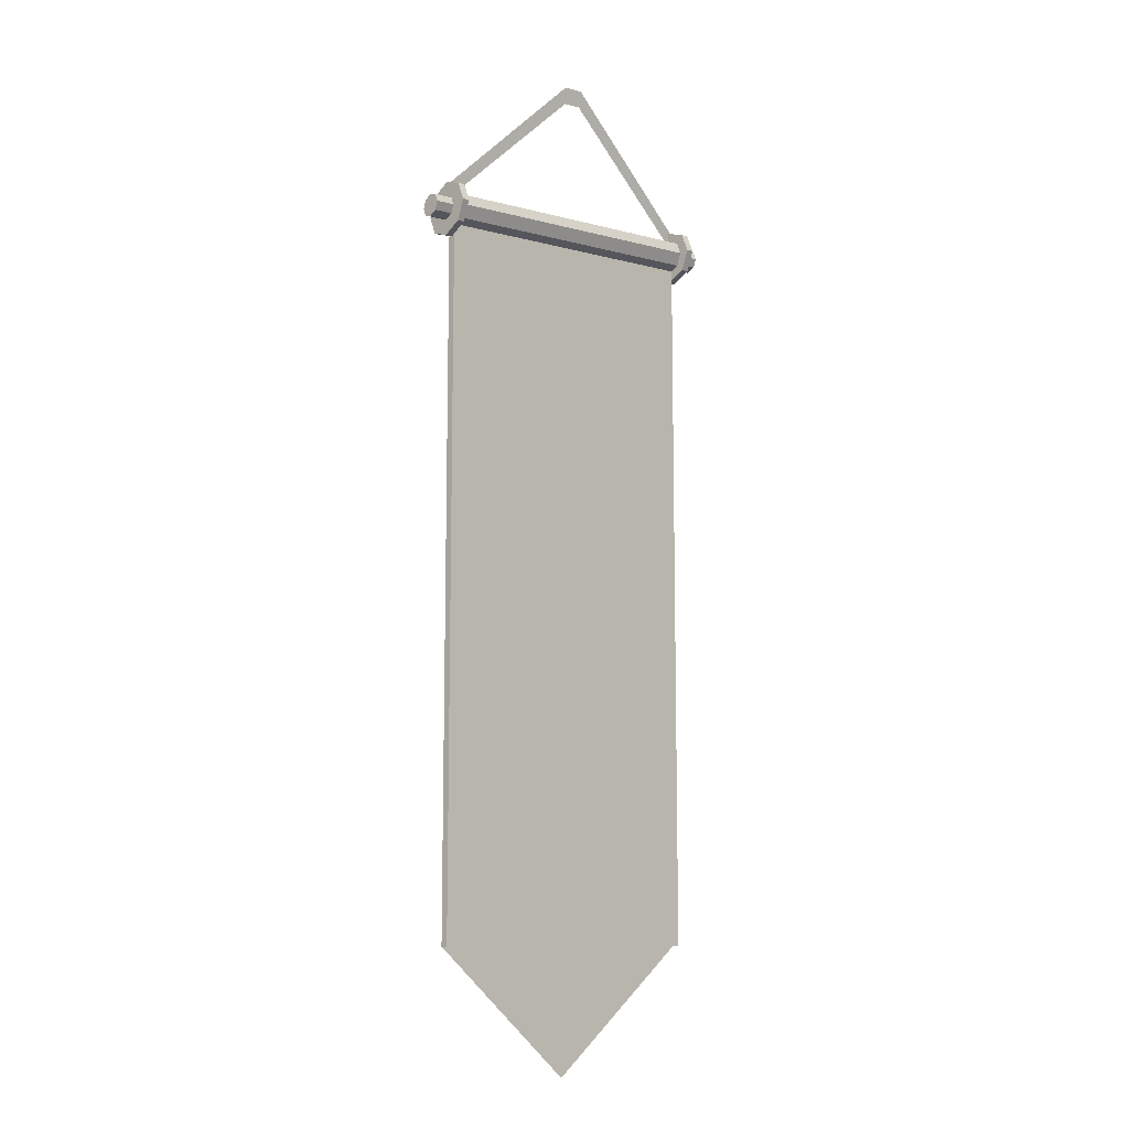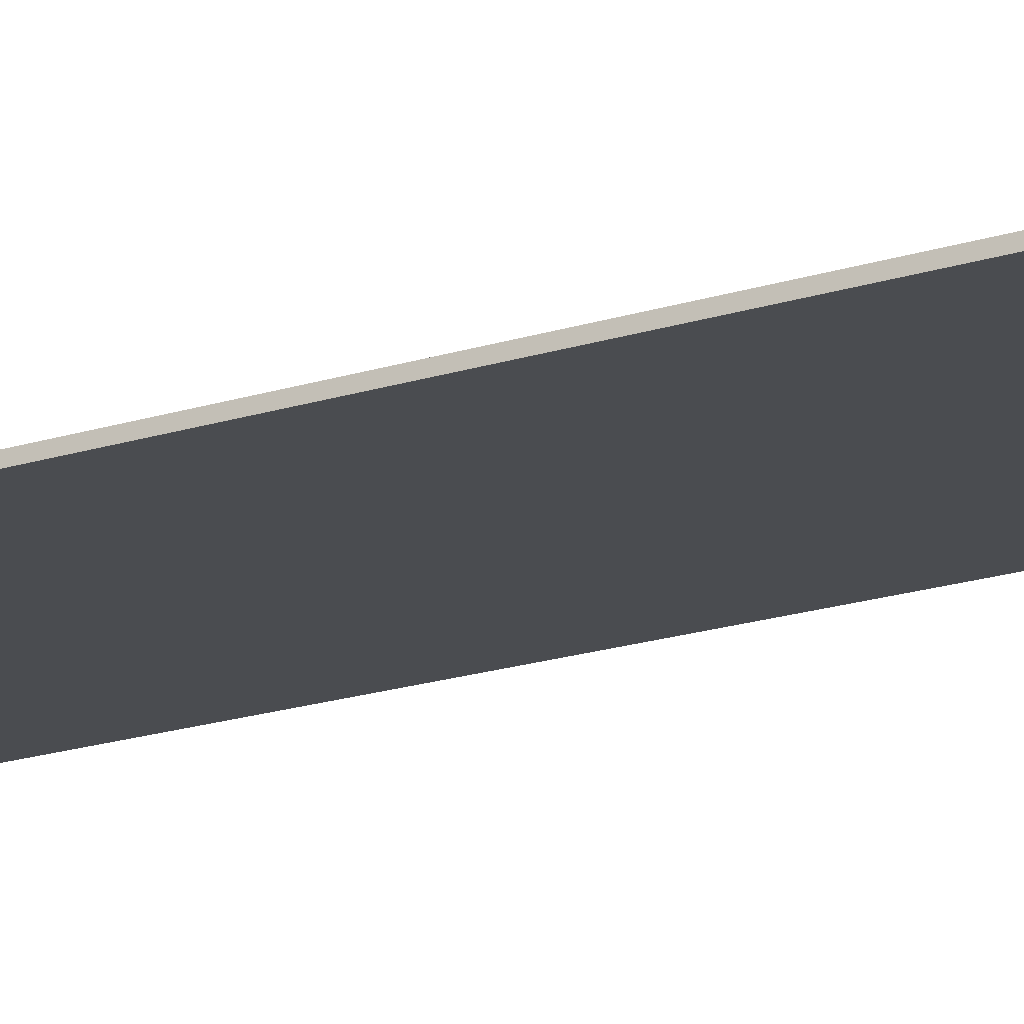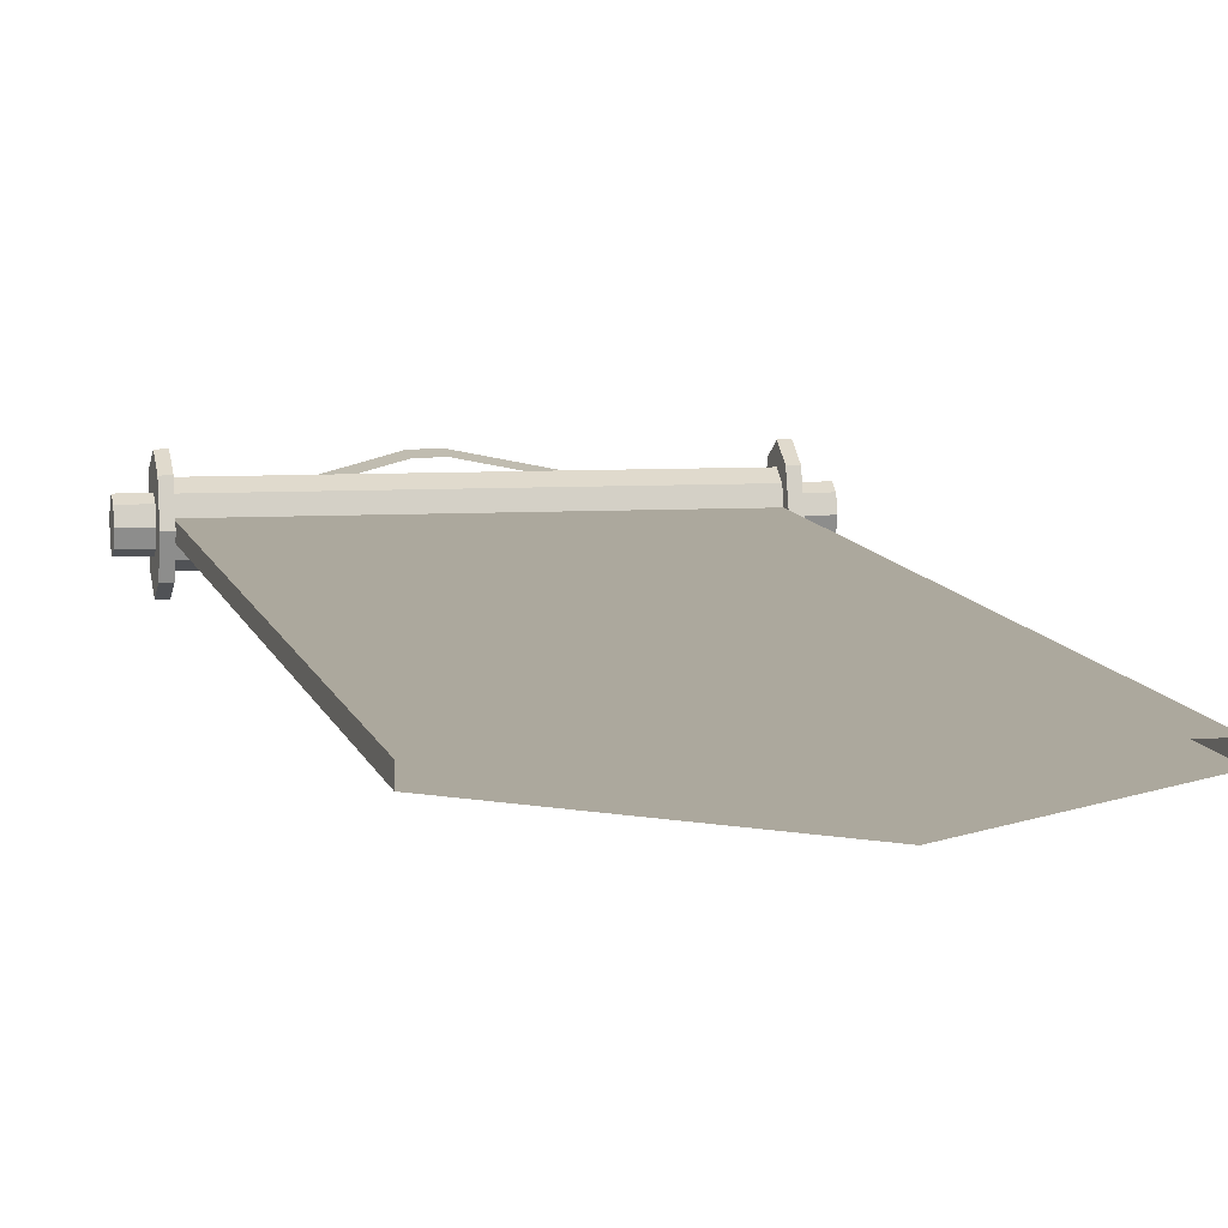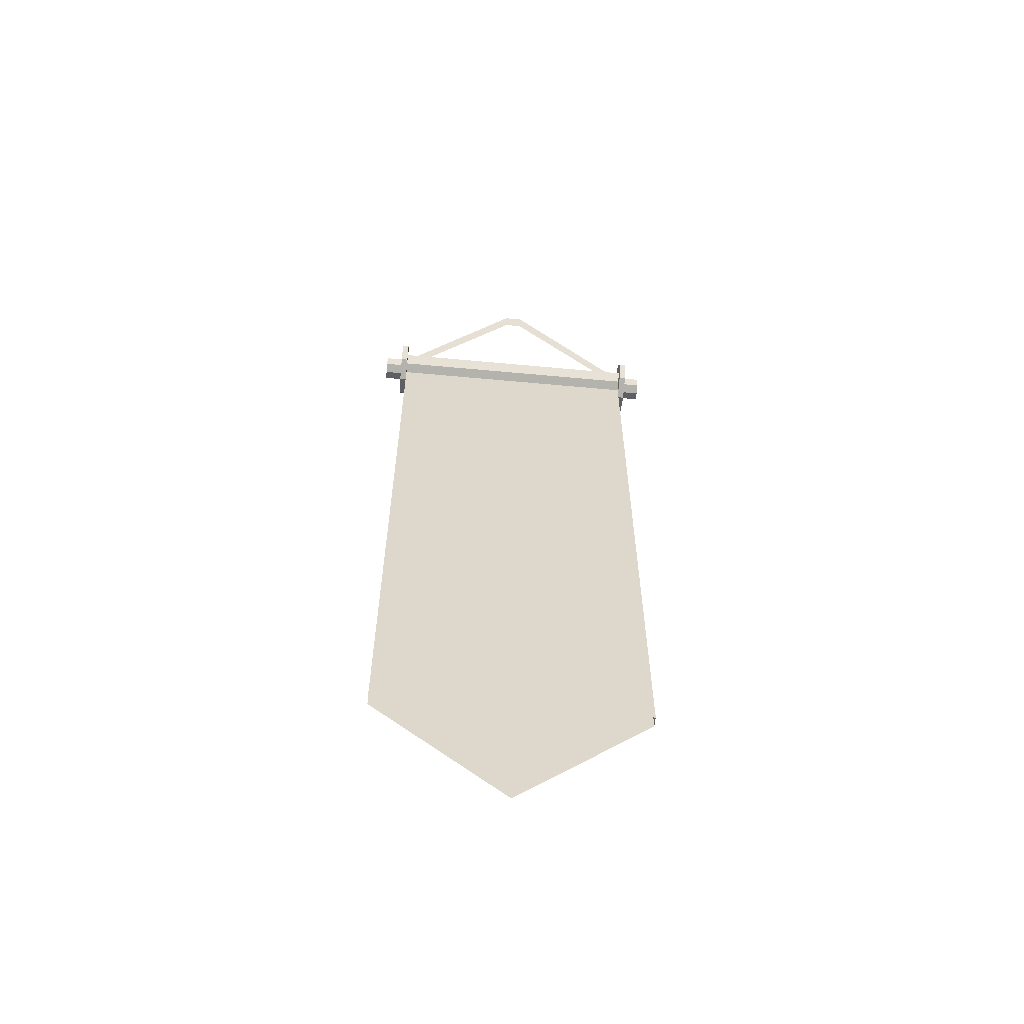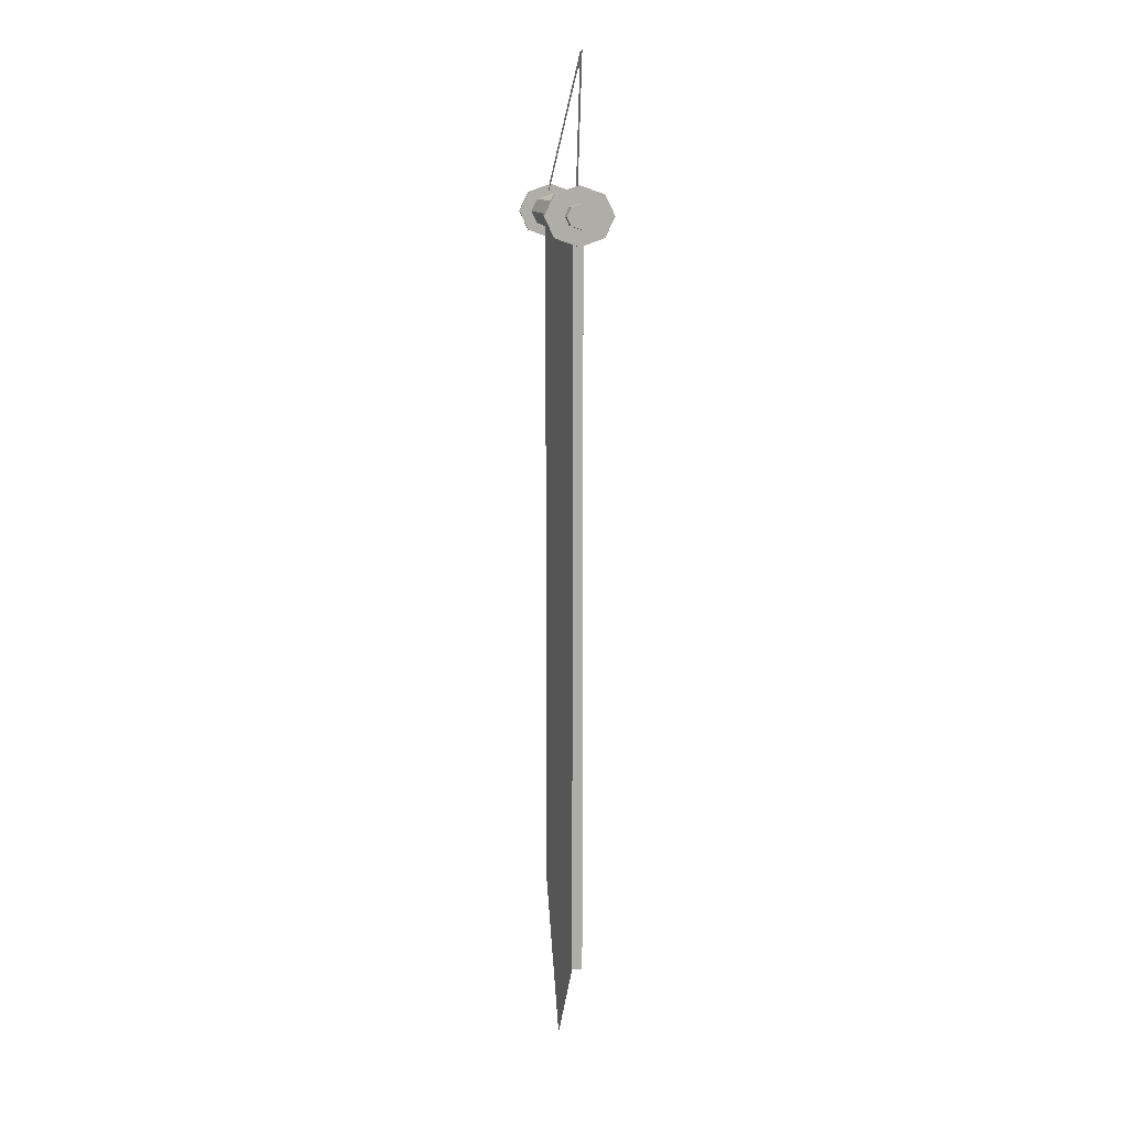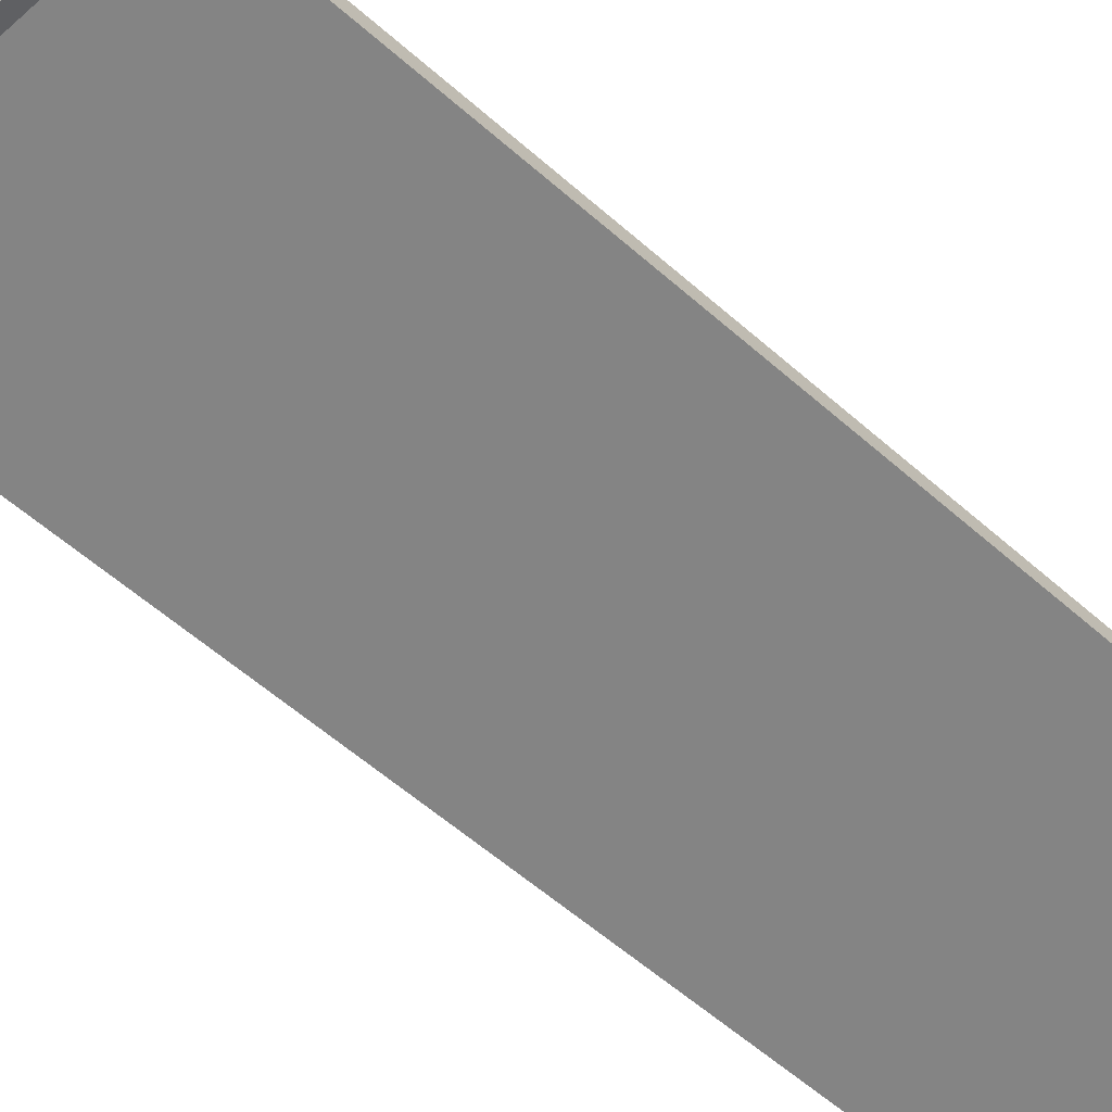
<metadata>
{"format":"obj","ext":"obj","renderer":"f3d","projection":"perspective","resolution":1024,"background":"white","views":[{"elev":-10.6,"azim":-33.2,"up":"+Y"},{"elev":-28.3,"azim":112.9,"up":"+Z"},{"elev":7.0,"azim":-10.0,"up":"+Z"},{"elev":-60.8,"azim":-5.4,"up":"+Y"},{"elev":10.9,"azim":-95.8,"up":"+Y"},{"elev":-51.1,"azim":-134.9,"up":"+Z"}]}
</metadata>
<code>
g AirScrolls
v 2.955 7.929 -0.3204
v -2.955 7.929 -0.3183
v -2.955 7.659 -0.4506
v 2.955 7.659 -0.4527
v 2.955 7.659 -0.4527
v -2.955 7.659 -0.4506
v -2.955 7.389 -0.3183
v 2.955 7.389 -0.3204
v 2.955 7.389 -0.3204
v -2.955 7.389 -0.3183
v -2.955 7.277 0.001045
v 2.955 7.277 -0.001047
v 2.955 7.277 -0.001047
v -2.955 7.277 0.001045
v -2.955 7.389 0.3204
v 2.955 7.389 0.3183
v 2.955 7.389 0.3183
v -2.955 7.389 0.3204
v -2.955 7.659 0.4527
v 2.955 7.659 0.4506
v 2.955 7.659 0.4506
v -2.955 7.659 0.4527
v -2.955 7.929 0.3204
v 2.955 7.929 0.3183
v 2.955 7.929 0.3183
v -2.955 7.929 0.3204
v -2.955 8.041 0.001045
v 2.955 8.041 -0.001047
v 2.955 8.041 -0.001047
v -2.955 8.041 0.001045
v -2.955 7.929 -0.3183
v 2.955 7.929 -0.3204
v 2.955 7.659 -0.4527
v 2.955 8.09 -0.5103
v 2.955 7.929 -0.3204
v 2.955 7.659 -0.7213
v 2.955 7.389 -0.3204
v 2.955 7.228 -0.5103
v 2.955 7.277 -0.001047
v 2.955 7.228 -0.5103
v 2.955 7.389 -0.3204
v 2.955 7.049 -0.001047
v 2.955 7.389 0.3183
v 2.955 7.228 0.5082
v 2.955 7.659 0.4506
v 2.955 7.228 0.5082
v 2.955 7.389 0.3183
v 2.955 7.659 0.7192
v 2.955 7.929 0.3183
v 2.955 8.09 0.5082
v 2.955 8.041 -0.001047
v 2.955 8.09 0.5082
v 2.955 7.929 0.3183
v 2.955 8.269 -0.001047
v 2.955 7.929 -0.3204
v 2.955 8.09 -0.5103
v -2.955 7.929 -0.3183
v -2.955 8.09 -0.5082
v -2.955 7.659 -0.7192
v -2.955 7.659 -0.4506
v -2.955 7.228 -0.5082
v -2.955 7.389 -0.3183
v -2.955 7.389 -0.3183
v -2.955 7.228 -0.5082
v -2.955 7.049 0.001045
v -2.955 7.277 0.001045
v -2.955 7.228 0.5103
v -2.955 7.389 0.3204
v -2.955 7.389 0.3204
v -2.955 7.228 0.5103
v -2.955 7.659 0.7213
v -2.955 7.659 0.4527
v -2.955 8.09 0.5103
v -2.955 7.929 0.3204
v -2.955 7.929 0.3204
v -2.955 8.09 0.5103
v -2.955 8.269 0.001045
v -2.955 8.041 0.001045
v -2.955 8.09 -0.5082
v -2.955 7.929 -0.3183
v 2.955 7.659 -0.7213
v 3.106 7.659 -0.7213
v 3.106 8.09 -0.5104
v 2.955 8.09 -0.5103
v 2.955 7.228 -0.5103
v 3.106 7.228 -0.5104
v 3.106 7.659 -0.7213
v 2.955 7.659 -0.7213
v 2.955 7.049 -0.001047
v 3.106 7.049 -0.001104
v 3.106 7.228 -0.5104
v 2.955 7.228 -0.5103
v 2.955 7.228 0.5082
v 3.107 7.228 0.5082
v 3.106 7.049 -0.001104
v 2.955 7.049 -0.001047
v 2.955 7.659 0.7192
v 3.107 7.659 0.7191
v 3.107 7.228 0.5082
v 2.955 7.228 0.5082
v 2.955 8.09 0.5082
v 3.107 8.09 0.5082
v 3.107 7.659 0.7191
v 2.955 7.659 0.7192
v 2.955 8.269 -0.001047
v 3.106 8.269 -0.001104
v 3.107 8.09 0.5082
v 2.955 8.09 0.5082
v 2.955 8.09 -0.5103
v 3.106 8.09 -0.5104
v 3.106 8.269 -0.001104
v 2.955 8.269 -0.001047
v -2.955 8.09 -0.5082
v -3.107 8.09 -0.5082
v -3.107 7.659 -0.7191
v -2.955 7.659 -0.7192
v -2.955 7.659 -0.7192
v -3.107 7.659 -0.7191
v -3.107 7.228 -0.5082
v -2.955 7.228 -0.5082
v -2.955 7.228 -0.5082
v -3.107 7.228 -0.5082
v -3.106 7.049 0.001106
v -2.955 7.049 0.001045
v -2.955 7.049 0.001045
v -3.106 7.049 0.001106
v -3.106 7.228 0.5104
v -2.955 7.228 0.5103
v -2.955 7.228 0.5103
v -3.106 7.228 0.5104
v -3.106 7.659 0.7213
v -2.955 7.659 0.7213
v -2.955 7.659 0.7213
v -3.106 7.659 0.7213
v -3.106 8.09 0.5104
v -2.955 8.09 0.5103
v -2.955 8.09 0.5103
v -3.106 8.09 0.5104
v -3.106 8.269 0.001106
v -2.955 8.269 0.001045
v -2.955 8.269 0.001045
v -3.106 8.269 0.001106
v -3.107 8.09 -0.5082
v -2.955 8.09 -0.5082
v 3.106 7.659 -0.7213
v 3.106 7.84 -0.2153
v 3.106 8.09 -0.5104
v 3.106 7.659 -0.304
v 3.106 7.228 -0.5104
v 3.106 7.478 -0.2153
v 3.106 7.049 -0.001104
v 3.106 7.478 -0.2153
v 3.106 7.228 -0.5104
v 3.106 7.402 -0.001104
v 3.107 7.228 0.5082
v 3.107 7.478 0.2131
v 3.107 7.659 0.7191
v 3.107 7.478 0.2131
v 3.107 7.228 0.5082
v 3.107 7.659 0.3018
v 3.107 8.09 0.5082
v 3.107 7.84 0.2131
v 3.106 8.269 -0.001104
v 3.107 7.84 0.2131
v 3.107 8.09 0.5082
v 3.106 7.915 -0.001104
v 3.106 8.09 -0.5104
v 3.106 7.84 -0.2153
v -3.107 8.09 -0.5082
v -3.107 7.84 -0.2131
v -3.107 7.659 -0.3018
v -3.107 7.659 -0.7191
v -3.107 7.478 -0.2131
v -3.107 7.228 -0.5082
v -3.107 7.228 -0.5082
v -3.107 7.478 -0.2131
v -3.106 7.402 0.001106
v -3.106 7.049 0.001106
v -3.106 7.478 0.2153
v -3.106 7.228 0.5104
v -3.106 7.228 0.5104
v -3.106 7.478 0.2153
v -3.106 7.659 0.304
v -3.106 7.659 0.7213
v -3.106 7.84 0.2153
v -3.106 8.09 0.5104
v -3.106 8.09 0.5104
v -3.106 7.84 0.2153
v -3.106 7.915 0.001106
v -3.106 8.269 0.001106
v -3.107 7.84 -0.2131
v -3.107 8.09 -0.5082
v 3.106 7.659 -0.304
v 3.508 7.659 -0.3041
v 3.508 7.84 -0.2154
v 3.106 7.84 -0.2153
v 3.106 7.478 -0.2153
v 3.508 7.478 -0.2154
v 3.508 7.659 -0.3041
v 3.106 7.659 -0.304
v 3.106 7.402 -0.001104
v 3.508 7.402 -0.00125
v 3.508 7.478 -0.2154
v 3.106 7.478 -0.2153
v 3.107 7.478 0.2131
v 3.508 7.478 0.2129
v 3.508 7.402 -0.00125
v 3.106 7.402 -0.001104
v 3.107 7.659 0.3018
v 3.508 7.659 0.3016
v 3.508 7.478 0.2129
v 3.107 7.478 0.2131
v 3.107 7.84 0.2131
v 3.508 7.84 0.2129
v 3.508 7.659 0.3016
v 3.107 7.659 0.3018
v 3.106 7.915 -0.001104
v 3.508 7.915 -0.00125
v 3.508 7.84 0.2129
v 3.107 7.84 0.2131
v 3.106 7.84 -0.2153
v 3.508 7.84 -0.2154
v 3.508 7.915 -0.00125
v 3.106 7.915 -0.001104
v -3.107 7.84 -0.2131
v -3.508 7.84 -0.2129
v -3.508 7.659 -0.3016
v -3.107 7.659 -0.3018
v -3.107 7.659 -0.3018
v -3.508 7.659 -0.3016
v -3.508 7.478 -0.2129
v -3.107 7.478 -0.2131
v -3.107 7.478 -0.2131
v -3.508 7.478 -0.2129
v -3.508 7.402 0.001248
v -3.106 7.402 0.001106
v -3.106 7.402 0.001106
v -3.508 7.402 0.001248
v -3.508 7.478 0.2154
v -3.106 7.478 0.2153
v -3.106 7.478 0.2153
v -3.508 7.478 0.2154
v -3.508 7.659 0.3041
v -3.106 7.659 0.304
v -3.106 7.659 0.304
v -3.508 7.659 0.3041
v -3.508 7.84 0.2154
v -3.106 7.84 0.2153
v -3.106 7.84 0.2153
v -3.508 7.84 0.2154
v -3.508 7.915 0.001248
v -3.106 7.915 0.001106
v -3.106 7.915 0.001106
v -3.508 7.915 0.001248
v -3.508 7.84 -0.2129
v -3.107 7.84 -0.2131
v -2.346 -7.425 -0.125
v -0.03435 -9.57 -0.1258
v 2.278 -7.425 -0.1267
v -2.346 6.803 -0.125
v 2.278 6.803 -0.1266
v -2.955 7.535 -0.1248
v 2.587 6.941 -0.1268
v -2.587 6.941 -0.1249
v 2.955 7.535 -0.1269
v -2.955 -8.314 -0.1248
v 2.587 -7.593 -0.1268
v -2.587 -7.593 -0.1249
v 2.955 -8.314 -0.1269
v -4.639e-05 -11.05 -0.1258
v -4.639e-05 -9.992 -0.1258
v -2.955 7.535 0.09225
v 2.955 7.535 0.09014
v 2.955 -8.314 0.09014
v -2.955 -8.314 0.09225
v 2.955 7.535 0.09014
v 2.955 7.535 -0.1269
v 2.955 -8.314 -0.1269
v 2.955 -8.314 0.09014
v -2.955 -8.314 0.09225
v -2.955 -8.314 -0.1248
v -2.955 7.535 -0.1248
v -2.955 7.535 0.09225
v -3.09 8.209 -0.03563
v -2.893 8.057 -0.05712
v -0.1884 10.68 0.3127
v -0.2058 11.05 0.3657
v 0.1887 10.68 0.3126
v 0.2061 11.05 0.3656
v 3.09 8.209 -0.03782
v 2.893 8.057 -0.05918
v -2.587 -7.593 -0.1249
v -2.346 6.803 -0.125
v -2.587 6.941 -0.1249
v -2.346 -7.425 -0.125
v -4.639e-05 -9.992 -0.1258
v -0.03435 -9.57 -0.1258
v 2.587 -7.593 -0.1268
v 2.278 -7.425 -0.1267
v 2.587 6.941 -0.1268
v 2.278 6.803 -0.1266
v 3.508 7.659 -0.3041
v 3.508 7.659 -0.00125
v 3.508 7.84 -0.2154
v 3.508 7.478 -0.2154
v 3.508 7.915 -0.00125
v 3.508 7.402 -0.00125
v 3.508 7.84 0.2129
v 3.508 7.478 0.2129
v 3.508 7.659 0.3016
v -3.508 7.84 -0.2129
v -3.508 7.659 0.001248
v -3.508 7.659 -0.3016
v -3.508 7.915 0.001248
v -3.508 7.478 -0.2129
v -3.508 7.84 0.2154
v -3.508 7.402 0.001248
v -3.508 7.659 0.3041
v -3.508 7.478 0.2154
g AirScrolls_0
f 3 2 1
f 4 3 1
f 7 6 5
f 8 7 5
f 11 10 9
f 12 11 9
f 15 14 13
f 16 15 13
f 19 18 17
f 20 19 17
f 23 22 21
f 24 23 21
f 27 26 25
f 28 27 25
f 31 30 29
f 32 31 29
f 35 34 33
f 34 36 33
f 33 36 37
f 36 38 37
f 41 40 39
f 40 42 39
f 39 42 43
f 42 44 43
f 47 46 45
f 46 48 45
f 45 48 49
f 48 50 49
f 53 52 51
f 52 54 51
f 51 54 55
f 54 56 55
f 59 58 57
f 60 59 57
f 61 59 60
f 62 61 60
f 65 64 63
f 66 65 63
f 67 65 66
f 68 67 66
f 71 70 69
f 72 71 69
f 73 71 72
f 74 73 72
f 77 76 75
f 78 77 75
f 79 77 78
f 80 79 78
f 83 82 81
f 84 83 81
f 87 86 85
f 88 87 85
f 91 90 89
f 92 91 89
f 95 94 93
f 96 95 93
f 99 98 97
f 100 99 97
f 103 102 101
f 104 103 101
f 107 106 105
f 108 107 105
f 111 110 109
f 112 111 109
f 115 114 113
f 116 115 113
f 119 118 117
f 120 119 117
f 123 122 121
f 124 123 121
f 127 126 125
f 128 127 125
f 131 130 129
f 132 131 129
f 135 134 133
f 136 135 133
f 139 138 137
f 140 139 137
f 143 142 141
f 144 143 141
f 147 146 145
f 146 148 145
f 145 148 149
f 148 150 149
f 153 152 151
f 152 154 151
f 151 154 155
f 154 156 155
f 159 158 157
f 158 160 157
f 157 160 161
f 160 162 161
f 165 164 163
f 164 166 163
f 163 166 167
f 166 168 167
f 171 170 169
f 172 171 169
f 173 171 172
f 174 173 172
f 177 176 175
f 178 177 175
f 179 177 178
f 180 179 178
f 183 182 181
f 184 183 181
f 185 183 184
f 186 185 184
f 189 188 187
f 190 189 187
f 191 189 190
f 192 191 190
f 195 194 193
f 196 195 193
f 199 198 197
f 200 199 197
f 203 202 201
f 204 203 201
f 207 206 205
f 208 207 205
f 211 210 209
f 212 211 209
f 215 214 213
f 216 215 213
f 219 218 217
f 220 219 217
f 223 222 221
f 224 223 221
f 227 226 225
f 228 227 225
f 231 230 229
f 232 231 229
f 235 234 233
f 236 235 233
f 239 238 237
f 240 239 237
f 243 242 241
f 244 243 241
f 247 246 245
f 248 247 245
f 251 250 249
f 252 251 249
f 255 254 253
f 256 255 253
f 259 258 257
f 259 257 260
f 261 259 260
f 261 260 262
f 263 261 262
f 260 264 262
f 262 265 263
f 262 264 266
f 267 263 265
f 264 268 266
f 269 267 265
f 266 268 270
f 271 267 269
f 270 271 269
f 268 271 270
f 274 273 272
f 275 274 272
f 278 277 276
f 279 278 276
f 282 281 280
f 283 282 280
f 286 285 284
f 287 286 284
f 288 286 287
f 289 288 287
f 289 290 288
f 290 291 288
f 294 293 292
f 293 295 292
f 292 295 296
f 295 297 296
f 296 297 298
f 297 299 298
f 298 299 300
f 299 301 300
f 304 303 302
f 302 303 305
f 306 303 304
f 305 303 307
f 308 303 306
f 307 303 309
f 310 303 308
f 309 303 310
f 313 312 311
f 311 312 314
f 315 312 313
f 314 312 316
f 317 312 315
f 316 312 318
f 319 312 317
f 318 312 319

</code>
